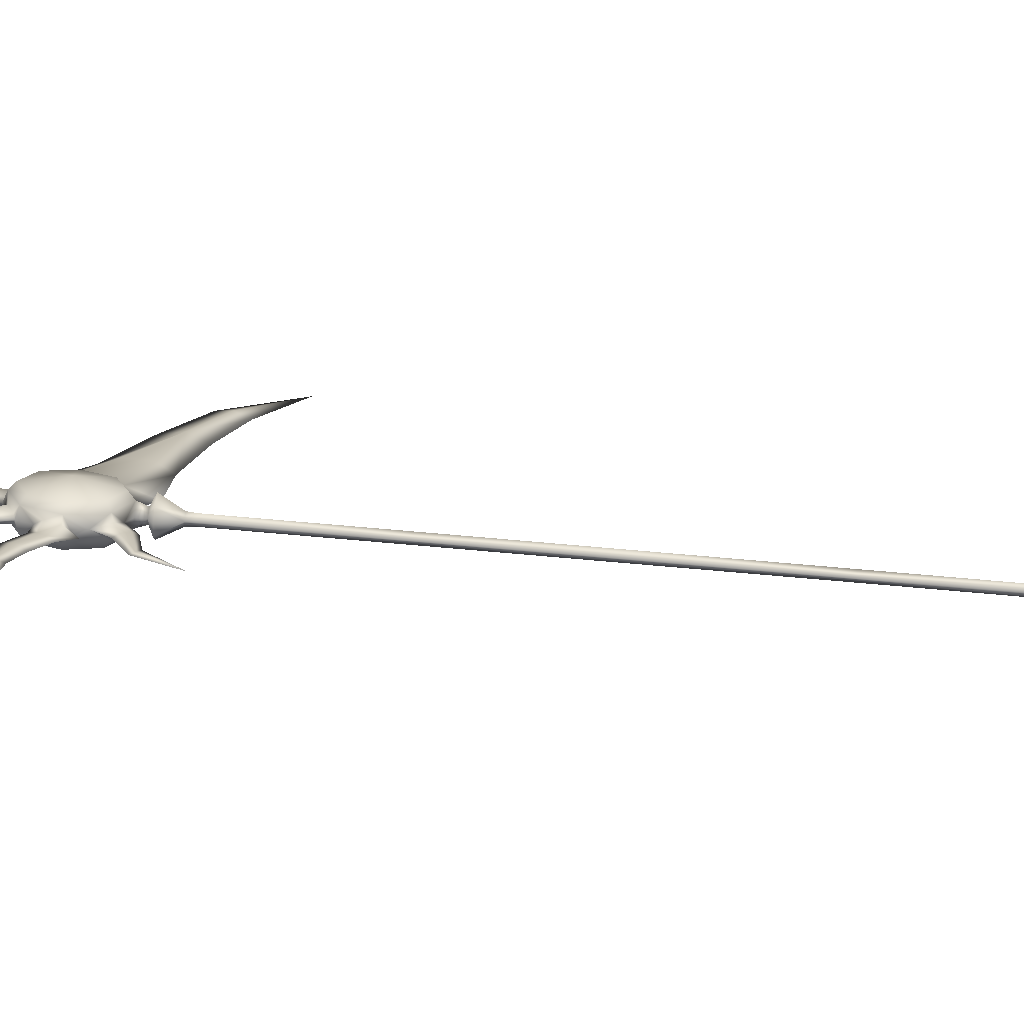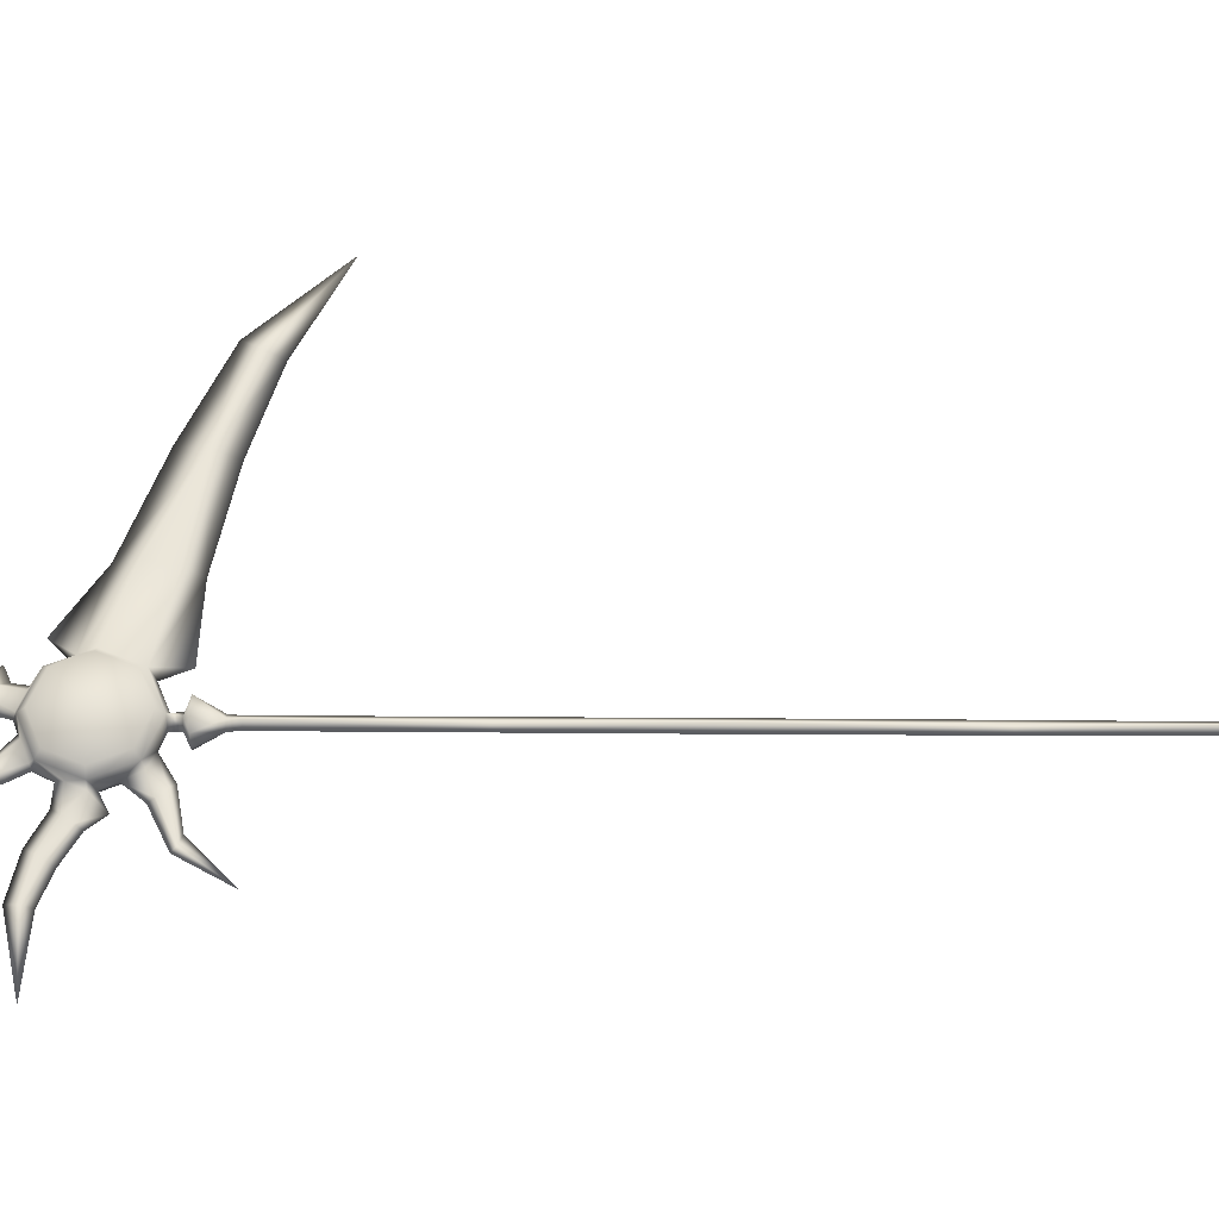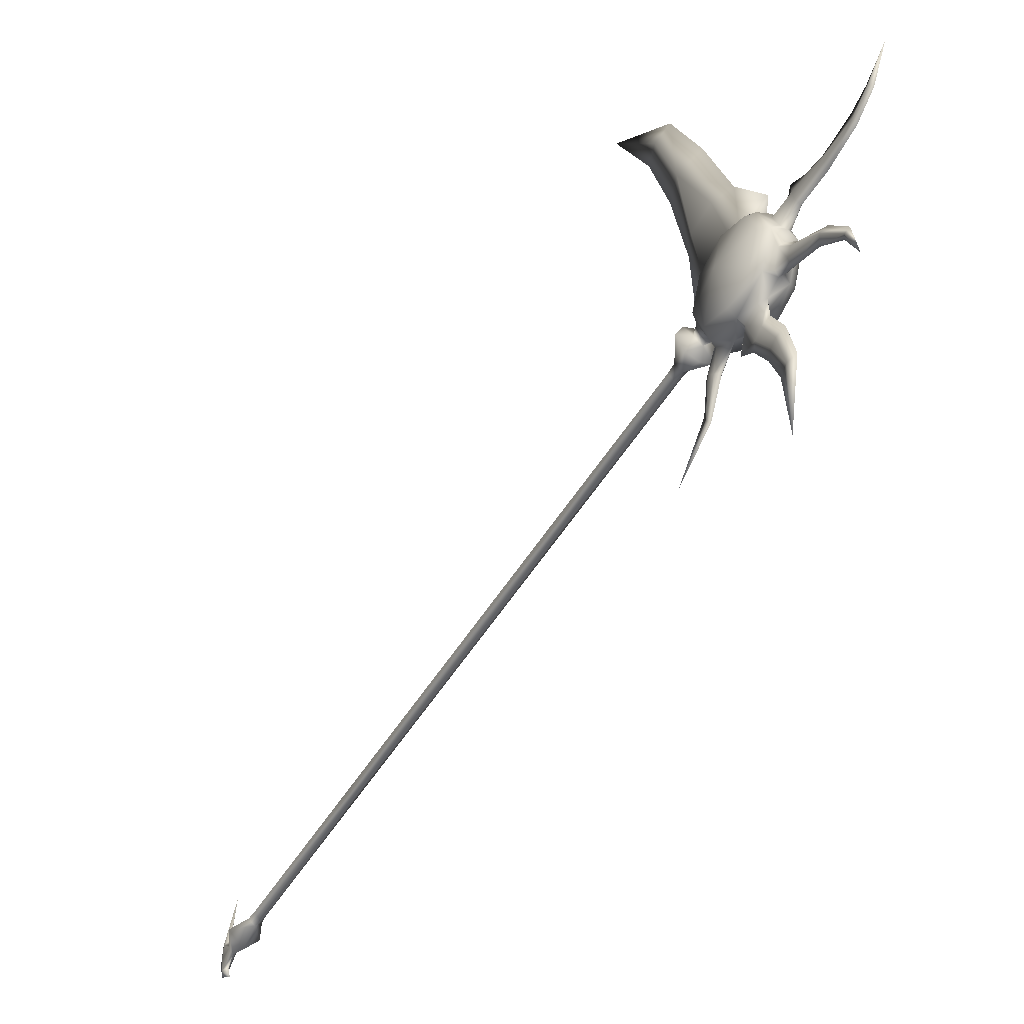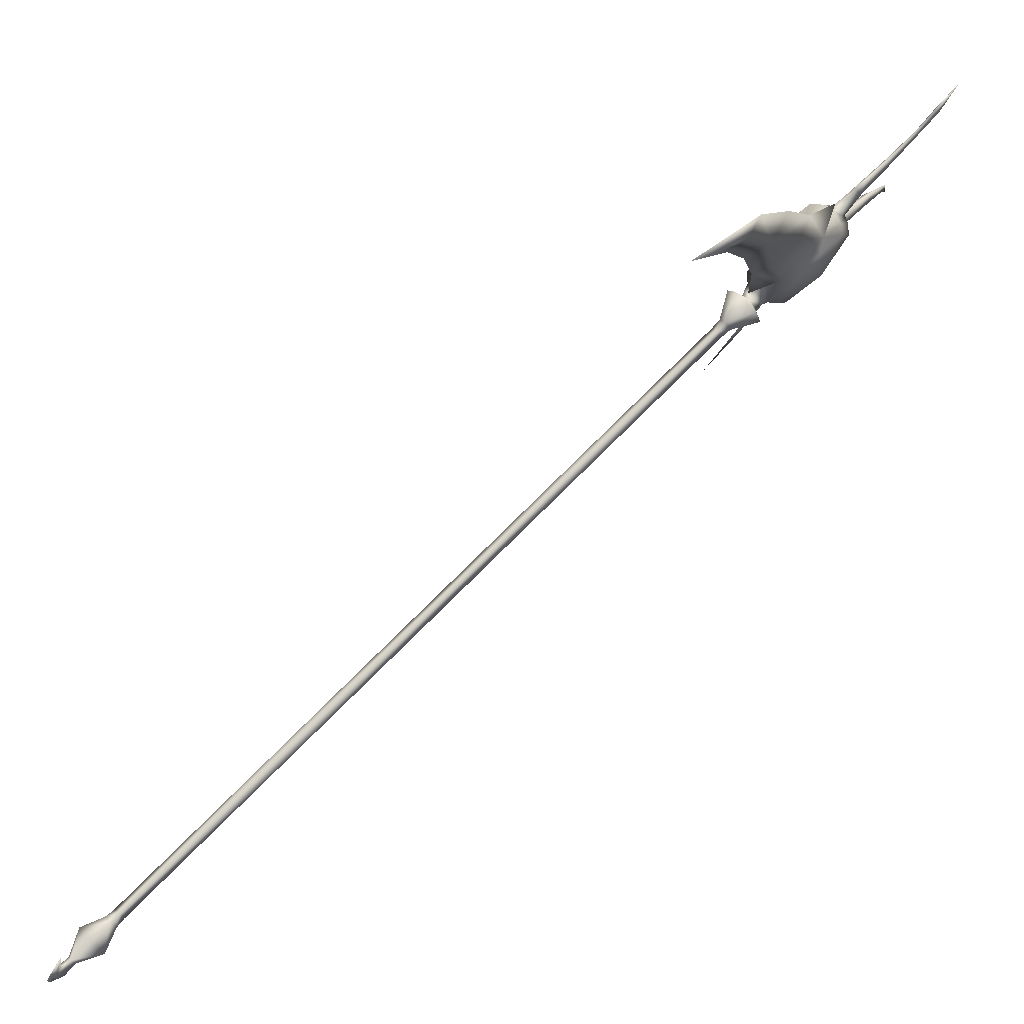
<metadata>
{"format":"obj","ext":"obj","renderer":"f3d","projection":"perspective","resolution":1024,"background":"white","views":[{"elev":-72.2,"azim":-95.1,"up":"+Z"},{"elev":-29.5,"azim":-90.7,"up":"+Z"},{"elev":-48.2,"azim":150.7,"up":"+Z"},{"elev":79.1,"azim":45.3,"up":"+Z"}]}
</metadata>
<code>
o MDL_w22sc00_bod00.001
v -0.0181 0.7769 -0.0019
v 0 0.8106 -0.0244
v -0.0206 0.8106 -0.0019
v 0 0.7769 -0.0219
v 0 0.7769 0.0162
v 0 0.8106 0.0188
v -0.0181 -0.3 -0.0025
v 0 0.2381 0.0162
v 0 -0.2994 0.0162
v -0.0181 0.2387 -0.0019
v 0 0.2387 -0.0225
v 0 -0.2994 -0.0231
v 0 -0.8844 0.0156
v -0.0181 -0.885 -0.0025
v 0.0181 -0.885 -0.0025
v 0 -0.8844 -0.0225
v 0.0181 -0.3 -0.0025
v -0.0488 -1.571 -0.0044
v 0 -1.502 0.015
v 0 -1.573 0.0487
v -0.0206 -1.501 -0.0044
v 0 -1.501 -0.0237
v 0 -1.573 -0.0581
v 0 -1.643 -0.025
v 0.0487 -1.571 -0.0044
v -0.0125 -1.643 -0.0056
v 0 -1.644 0.0131
v -0.0388 0.8844 -0.0487
v -0.0631 0.8844 0
v -0.0244 0.9025 0
v 0 0.8844 -0.0644
v 0 0.9031 -0.0244
v 0.0388 0.8844 -0.0487
v -0.0406 0.8844 0.045
v -0.0181 -1.471 -0.0031
v 0 -1.471 -0.02
v 0 1.186 -0.4444
v 0 1.206 -0.66
v -0.0062 1.221 -0.4356
v 0.0063 1.221 -0.4356
v -0.0087 1.195 -0.32
v -0.0087 1.174 -0.335
v 0 1.224 -0.3044
v 0 1.174 -0.2113
v 0 1.255 -0.4338
v 0 1.149 -0.3494
v -0.0081 1.147 -0.2269
v -0.0087 1.119 -0.2481
v -0.015 1.097 -0.1725
v 0 1.047 -0.2219
v 0 1.098 -0.2625
v 0.0088 1.174 -0.335
v 0 1.169 -0.1431
v -0.015 1.147 -0.1519
v 0.0088 1.119 -0.2481
v 0.0088 1.195 -0.32
v -0.005 0.8994 -0.2981
v 0 0.7631 -0.3969
v 0 0.8869 -0.2681
v 0 0.9131 -0.3131
v -0.0144 0.9762 -0.1219
v -0.0094 0.9269 -0.1637
v -0.01 0.9513 -0.1869
v 0 0.955 -0.0719
v 0 1.032 -0.1456
v 0 0.9706 -0.1963
v 0 0.9081 -0.15
v 0.0094 0.9269 -0.1637
v 0.005 0.8994 -0.2981
v 0.01 0.9513 -0.1869
v 0 1.511 -0.3694
v 0 1.464 -0.27
v -0.0062 1.474 -0.2625
v -0.015 1.249 -0.0506
v -0.0144 1.278 -0.1287
v -0.015 1.294 -0.0994
v -0.0144 1.225 -0.1094
v 0 1.489 -0.25
v -0.0137 1.397 -0.175
v 0 1.379 -0.1937
v 0 1.271 -0.1488
v 0 1.257 -0.0325
v 0 1.302 -0.0838
v 0 1.219 -0.1219
v 0.0144 1.278 -0.1287
v 0.0138 1.397 -0.175
v 0 1.416 -0.1581
v 0.015 1.294 -0.0994
v 0.0063 1.474 -0.2625
v 0 1.701 0.2019
v 0 1.639 0.0969
v -0.0075 1.629 0.1156
v -0.0087 1.439 0.0675
v -0.0062 1.555 0.0737
v -0.0087 1.441 0.0506
v 0 1.433 0.0919
v 0 1.36 0.1056
v 0 1.614 0.1356
v 0 1.564 0.0444
v 0 1.444 0.0175
v 0 1.547 0.1075
v 0 1.331 0.0181
v 0.0075 1.629 0.1156
v -0.0112 1.318 0.0812
v 0 1.302 0.1363
v -0.0119 1.324 0.0469
v 0 1.281 0.0913
v -0.0181 1.242 0.0662
v 0 1.27 0
v -0.0162 1.264 0.0131
v 0.0163 1.264 0.0131
v 0.0119 1.324 0.0469
v 0 0.9688 0.7019
v -0.025 0.8825 0.6775
v 0 0.8344 0.9869
v 0 1.086 0.3938
v 0.025 0.8825 0.6775
v -0.015 0.7794 0.9538
v -0.0269 0.9287 0.3706
v 0 0.8737 0.3569
v -0.0375 0.9837 0.1131
v -0.0269 1.023 0.3837
v -0.0375 1.141 0.1419
v -0.0375 1.097 0.16
v 0 0.7231 0.9306
v 0 0.8087 0.6631
v 0.0269 0.9287 0.3706
v 0.0375 0.9837 0.1131
v 0 0.5713 1.227
v 0.015 0.7794 0.9538
v 0 0.8856 0.1306
v 0 1.214 0.2031
v 0.0375 1.141 0.1419
v 0 1.154 0.1481
v 0 0.9681 0.1031
v 0 1.235 0.085
v 0 1.076 -0.1644
v 0.015 1.097 -0.1725
v 0 0.9025 0.0225
v 0 0.8844 0.0606
v 0.0406 0.8844 0.045
v 0.0206 0.8106 -0.0019
v -0.0375 0.9375 0
v 0 0.9344 0.0219
v 0 0.9356 -0.025
v 0.0375 0.9375 0
v -0.0375 1.258 0
v -0.0375 1.211 0.1131
v 0 1.219 0.1213
v -0.0887 1.097 0
v -0.0619 1.097 -0.1375
v -0.0619 0.9994 -0.0969
v -0.0619 1.195 -0.0969
v -0.0375 1.211 -0.1125
v -0.0619 1.195 0.0981
v -0.0619 1.097 0.1381
v -0.0619 1.236 0
v -0.0619 0.9994 0.0981
v -0.0619 0.9588 0
v -0.0375 0.9837 -0.1125
v -0.0375 1.097 -0.1594
v 0.0375 1.211 -0.1125
v 0.015 1.147 -0.1519
v 0.0181 0.7769 -0.0019
v 0 -1.471 0.0137
v 0.0206 -1.501 -0.0044
v 0.0181 -1.471 -0.0031
v 0.0375 0.9837 -0.1125
v 0.0181 0.2387 -0.0019
v 0.0131 -1.643 -0.0056
v 0.0631 0.8844 0
v 0.0244 0.9025 0
v 0.0081 1.147 -0.2269
v 0.0144 0.9762 -0.1219
v 0.015 1.249 -0.0506
v 0.0144 1.225 -0.1094
v 0.0088 1.439 0.0675
v 0.0088 1.441 0.0506
v 0.0063 1.555 0.0737
v 0.0113 1.318 0.0812
v 0.0181 1.242 0.0662
v 0.0269 1.023 0.3837
v 0.0375 1.097 0.16
v 0.0375 1.258 0
v 0.0375 1.211 0.1131
v 0.0888 1.097 0
v 0.0619 1.097 -0.1375
v 0.0619 0.9994 -0.0969
v 0.0619 1.195 -0.0969
v 0.0619 1.097 0.1381
v 0.0619 1.195 0.0981
v 0.0619 0.9994 0.0981
v 0.0619 1.236 0
v 0.0619 0.9588 0
v 0.0375 1.097 -0.1594
v 0 -1.726 -0.01
v -0.0094 -1.696 0.0425
v 0 -1.722 0.0494
v -0.0094 -1.701 -0.0069
v -0.0094 -1.691 -0.0525
v 0 -1.646 0.1825
v 0 -1.673 0.05
v 0.0094 -1.696 0.0425
v 0.0094 -1.701 -0.0069
v 0 -1.652 -0.0994
v 0 -1.709 -0.0625
v 0.0094 -1.691 -0.0525
v 0 -1.669 -0.0531
f 1 3 2
f 2 4 1
f 5 6 3
f 3 1 5
f 7 9 8
f 8 10 7
f 11 7 10
f 12 7 11
f 13 9 14
f 9 13 15
f 7 14 9
f 16 14 7
f 7 12 16
f 17 16 12
f 18 20 19
f 19 21 18
f 22 18 21
f 23 18 22
f 18 23 24
f 25 24 23
f 26 27 18
f 18 24 26
f 28 2 3
f 3 29 28
f 30 28 29
f 31 28 32
f 28 31 2
f 33 2 31
f 29 34 30
f 34 29 3
f 16 36 35
f 35 14 16
f 20 18 27
f 37 39 38
f 38 40 37
f 41 39 42
f 39 41 43
f 44 43 41
f 45 38 39
f 45 39 43
f 46 42 39
f 39 37 46
f 40 46 37
f 47 44 41
f 48 47 41
f 47 48 49
f 50 49 48
f 42 48 41
f 51 48 42
f 42 46 51
f 52 51 46
f 46 40 52
f 53 44 47
f 54 53 47
f 47 49 54
f 51 50 48
f 50 51 55
f 52 55 51
f 55 52 56
f 40 56 52
f 57 58 59
f 58 57 60
f 61 63 62
f 62 64 61
f 65 66 63
f 67 64 62
f 64 67 68
f 69 68 67
f 67 62 57
f 57 59 67
f 69 67 59
f 59 58 69
f 57 62 63
f 66 60 63
f 60 66 70
f 65 70 66
f 57 63 60
f 65 63 61
f 71 72 73
f 74 76 75
f 75 77 74
f 73 78 71
f 78 73 79
f 80 79 73
f 79 80 81
f 82 83 76
f 81 84 75
f 84 81 85
f 86 85 81
f 79 75 76
f 83 87 76
f 87 83 88
f 82 88 83
f 87 79 76
f 79 87 78
f 82 76 74
f 72 80 73
f 80 72 89
f 71 89 72
f 90 91 92
f 93 94 95
f 94 93 96
f 97 96 93
f 92 98 90
f 98 92 94
f 99 94 92
f 94 99 100
f 101 94 96
f 94 101 98
f 100 95 94
f 95 100 102
f 91 99 92
f 99 91 103
f 90 103 91
f 104 105 97
f 97 93 104
f 106 104 93
f 93 95 106
f 106 95 102
f 104 108 107
f 107 105 104
f 102 109 110
f 109 102 111
f 112 111 102
f 113 114 115
f 114 113 116
f 117 116 113
f 118 115 114
f 119 121 120
f 120 114 119
f 122 119 114
f 123 124 122
f 122 116 123
f 125 118 114
f 114 126 125
f 117 125 126
f 126 120 117
f 127 117 120
f 120 128 127
f 129 115 118
f 125 129 118
f 129 125 130
f 117 130 125
f 126 114 120
f 131 120 121
f 116 132 123
f 132 116 133
f 134 123 132
f 132 133 134
f 135 131 121
f 131 135 128
f 114 116 122
f 110 106 102
f 106 110 108
f 104 106 108
f 136 107 108
f 84 77 75
f 50 137 49
f 137 50 138
f 75 79 81
f 32 28 30
f 139 34 140
f 140 141 139
f 30 34 139
f 6 140 34
f 140 6 141
f 142 141 6
f 30 139 143
f 139 144 143
f 32 30 143
f 143 145 32
f 146 32 145
f 121 119 124
f 119 122 124
f 147 110 109
f 110 147 148
f 148 123 134
f 134 149 148
f 150 151 152
f 153 151 150
f 151 153 154
f 147 154 153
f 150 156 155
f 155 157 150
f 153 150 157
f 158 156 150
f 156 158 121
f 143 121 158
f 152 159 150
f 159 152 160
f 161 160 152
f 159 158 150
f 158 159 143
f 160 143 159
f 161 151 154
f 157 147 153
f 157 155 148
f 148 147 157
f 156 123 155
f 123 156 124
f 121 124 156
f 148 155 123
f 151 161 152
f 135 121 143
f 143 144 135
f 160 61 64
f 54 49 161
f 161 154 54
f 137 161 49
f 161 137 65
f 154 147 74
f 147 82 74
f 84 154 77
f 154 84 53
f 162 53 84
f 53 162 163
f 154 74 77
f 148 108 110
f 108 148 149
f 149 136 108
f 53 54 154
f 11 10 1
f 1 4 11
f 164 11 4
f 19 165 21
f 165 19 166
f 35 21 165
f 22 21 35
f 35 36 22
f 167 22 36
f 61 160 65
f 160 161 65
f 64 145 143
f 145 64 146
f 168 146 64
f 160 64 143
f 109 82 147
f 8 5 10
f 5 8 169
f 1 10 5
f 3 6 34
f 14 35 165
f 165 13 14
f 164 4 2
f 2 142 164
f 5 164 142
f 142 6 5
f 17 169 8
f 8 9 17
f 17 12 11
f 11 169 17
f 15 17 9
f 17 15 16
f 20 25 19
f 25 20 27
f 166 19 25
f 25 23 22
f 22 166 25
f 170 25 27
f 142 2 33
f 33 171 142
f 32 33 31
f 172 141 171
f 16 15 167
f 167 36 16
f 45 40 38
f 40 45 43
f 43 56 40
f 56 43 44
f 173 56 44
f 56 173 55
f 138 55 173
f 173 44 53
f 163 173 53
f 173 163 138
f 50 55 138
f 70 174 68
f 69 58 60
f 69 70 68
f 70 69 60
f 174 70 65
f 175 176 85
f 85 88 175
f 89 71 78
f 86 88 85
f 88 86 87
f 78 87 86
f 175 88 82
f 86 89 78
f 89 86 80
f 81 80 86
f 177 178 179
f 103 90 98
f 96 177 179
f 179 101 96
f 100 99 179
f 179 178 100
f 98 101 179
f 179 103 98
f 179 99 103
f 180 97 105
f 97 180 177
f 112 178 177
f 177 180 112
f 181 112 180
f 102 100 178
f 178 112 102
f 181 180 107
f 107 136 181
f 96 97 177
f 107 180 105
f 115 130 117
f 117 113 115
f 133 116 182
f 182 183 133
f 130 115 129
f 128 120 131
f 182 116 117
f 127 182 117
f 111 112 181
f 85 176 84
f 33 172 171
f 172 33 32
f 139 141 172
f 141 142 171
f 174 64 68
f 172 146 139
f 146 172 32
f 146 144 139
f 183 127 128
f 127 183 182
f 184 109 111
f 109 184 82
f 175 82 184
f 185 134 133
f 186 188 187
f 187 189 186
f 190 186 191
f 191 133 190
f 183 190 133
f 192 186 190
f 190 128 192
f 146 192 128
f 193 186 189
f 189 184 193
f 185 193 184
f 188 186 194
f 194 186 192
f 192 146 194
f 168 194 146
f 191 186 193
f 187 195 162
f 162 189 187
f 162 184 189
f 185 191 193
f 191 185 133
f 183 128 190
f 168 188 194
f 188 168 195
f 187 188 195
f 146 128 135
f 135 144 146
f 168 64 174
f 174 65 168
f 163 162 195
f 195 138 163
f 137 138 195
f 175 184 162
f 176 162 84
f 162 176 175
f 181 185 111
f 185 181 149
f 184 111 185
f 181 136 149
f 164 169 11
f 169 164 5
f 166 167 165
f 167 166 22
f 195 168 65
f 65 137 195
f 134 185 149
f 165 167 15
f 15 13 165
f 24 25 170
f 196 198 197
f 197 199 196
f 200 196 199
f 199 26 200
f 24 200 26
f 197 198 201
f 201 202 197
f 27 197 202
f 202 203 27
f 170 27 203
f 203 204 170
f 205 206 200
f 206 196 200
f 196 206 207
f 205 207 206
f 208 205 200
f 26 199 197
f 24 208 200
f 208 24 207
f 170 207 24
f 196 204 203
f 203 198 196
f 201 198 203
f 203 202 201
f 207 204 196
f 204 207 170
f 207 205 208
f 27 26 197

</code>
